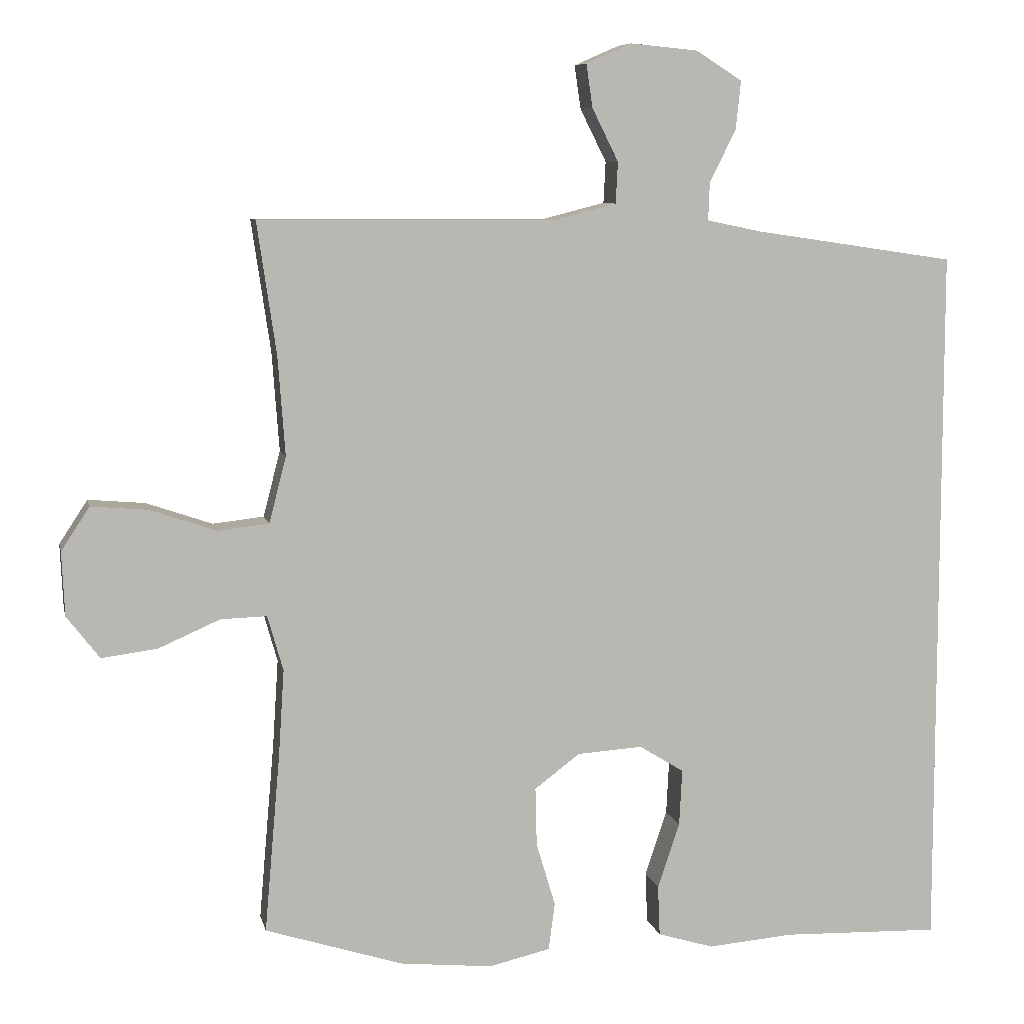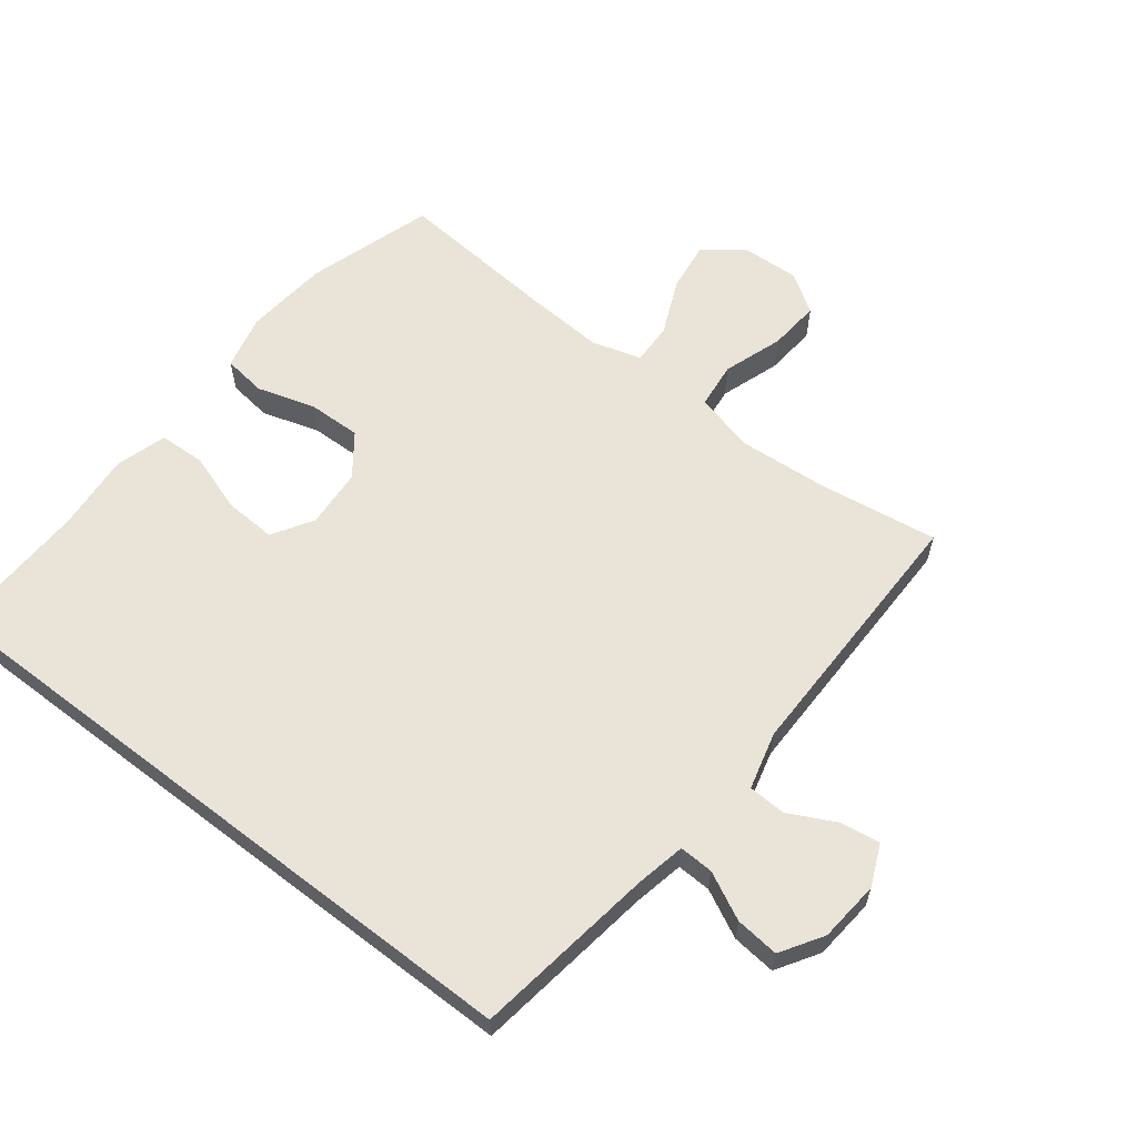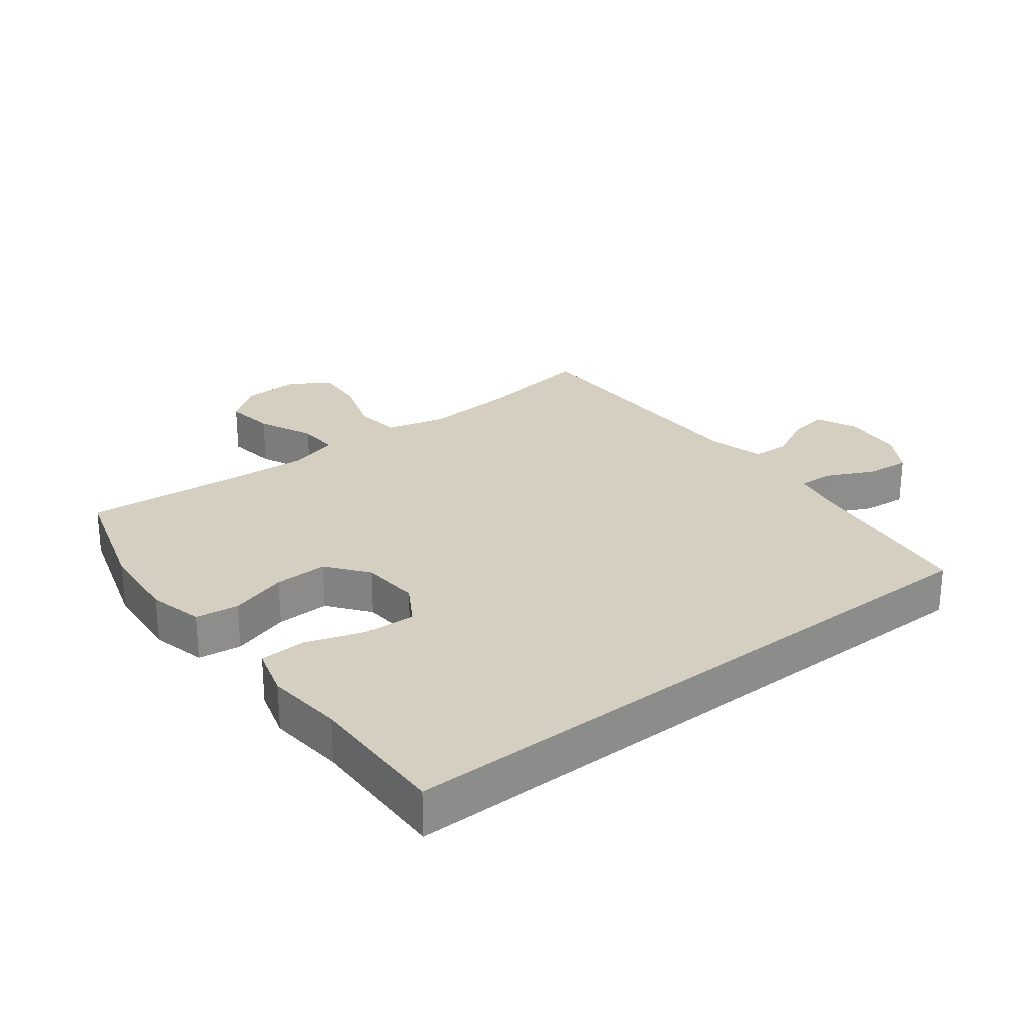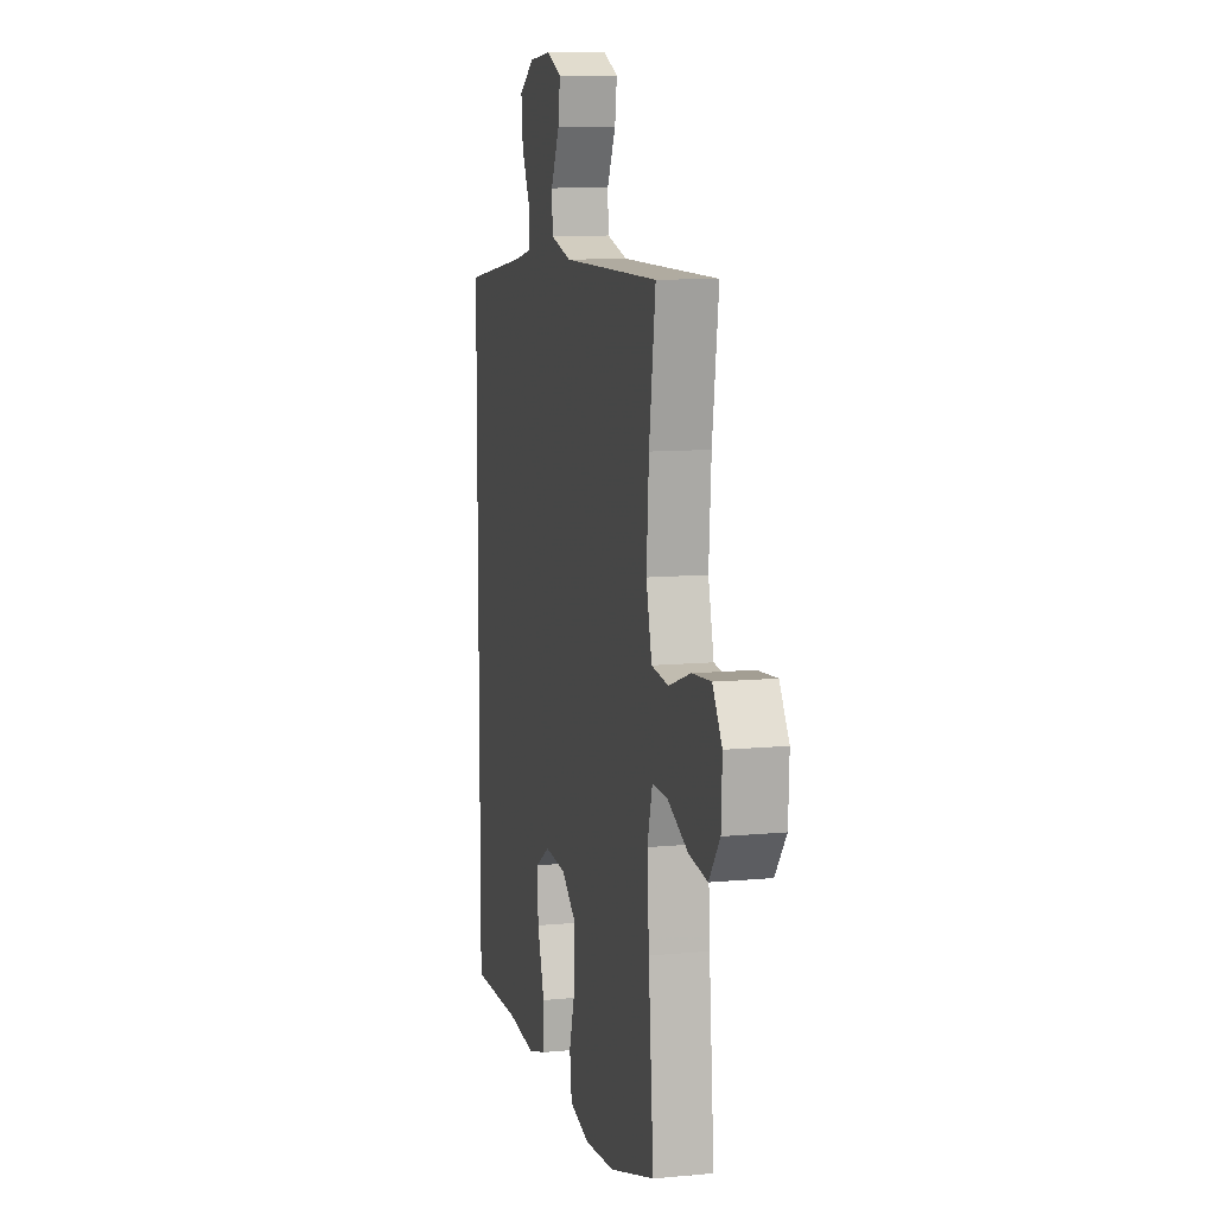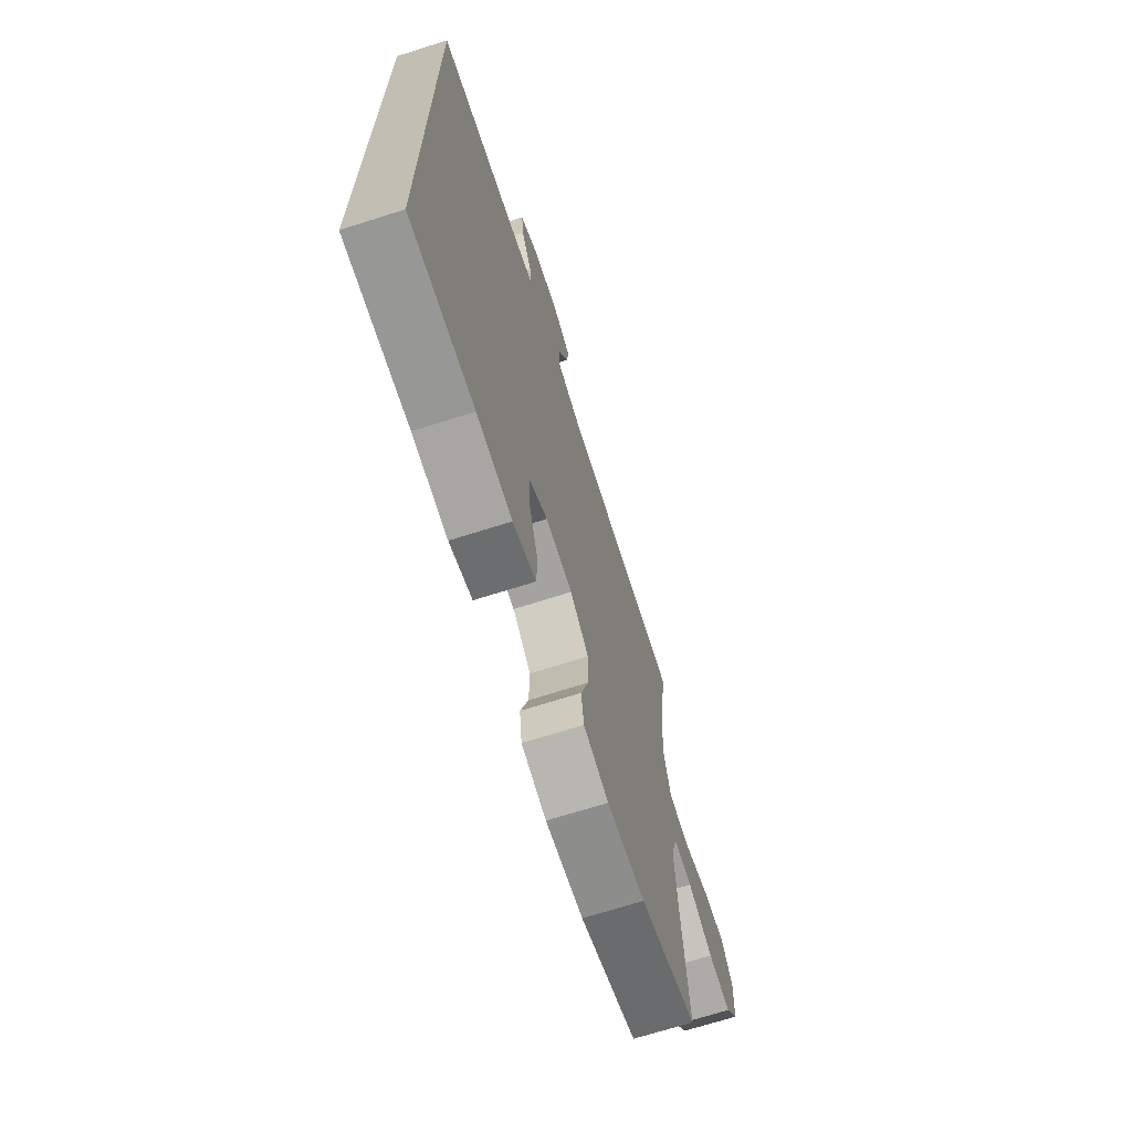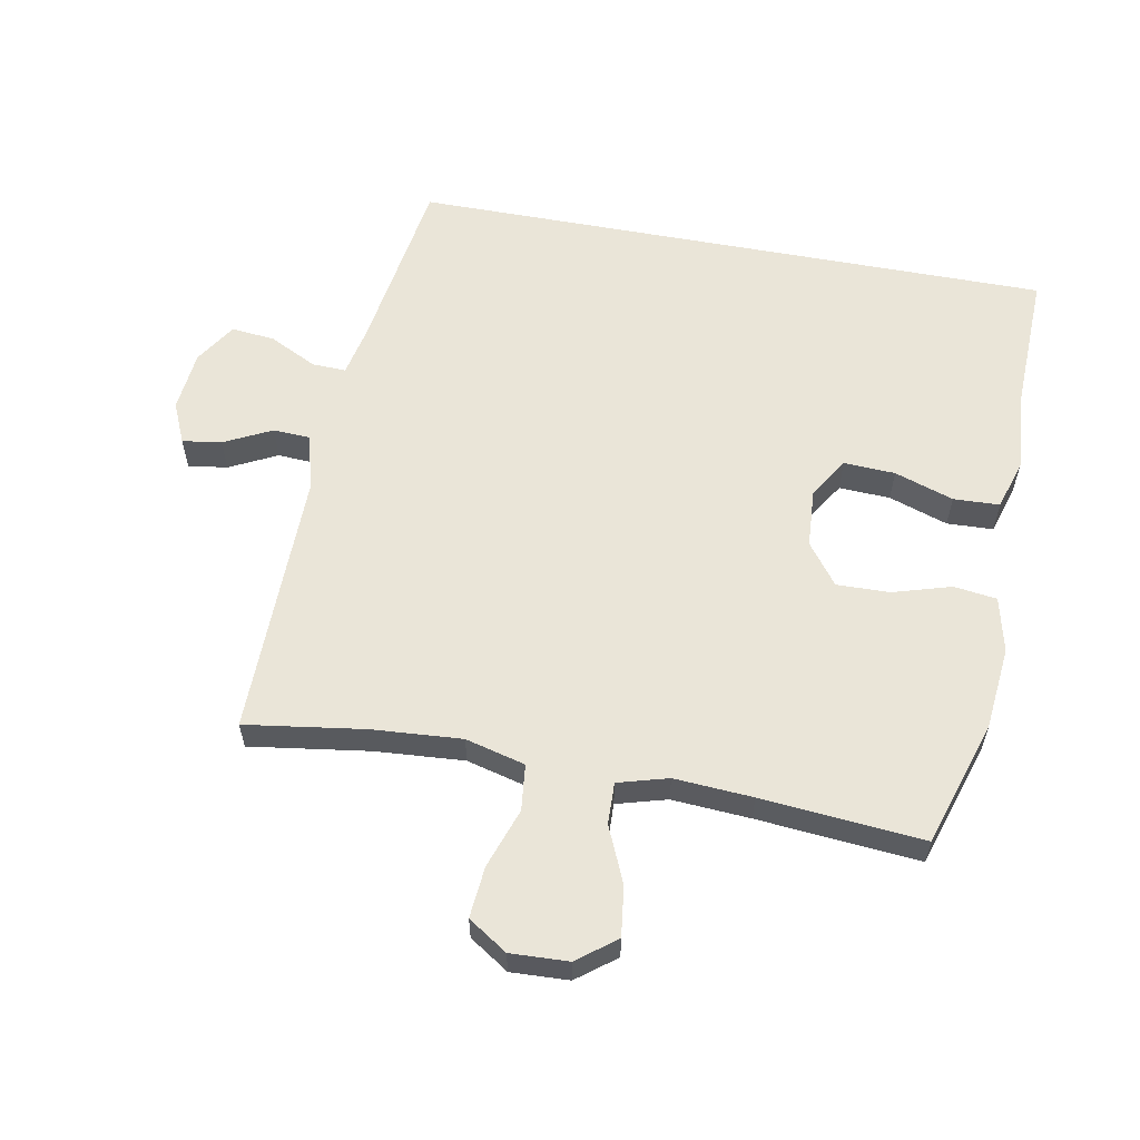
<metadata>
{"format":"obj","ext":"obj","renderer":"f3d","projection":"perspective","resolution":1024,"background":"white","views":[{"elev":8.0,"azim":167.9,"up":"+Z"},{"elev":60.8,"azim":-52.4,"up":"+Y"},{"elev":25.9,"azim":-128.2,"up":"+Y"},{"elev":10.2,"azim":76.5,"up":"+Z"},{"elev":-69.7,"azim":-72.4,"up":"+Z"},{"elev":58.9,"azim":100.6,"up":"+Y"}]}
</metadata>
<code>
v -0.5 0.07 -0.565
v -0.5 0.07 0.438
v -0.217 0.07 0.48
v -0.14 0.07 0.496
v -0.142 0.07 0.549
v -0.179 0.07 0.623
v -0.186 0.07 0.691
v -0.121 0.07 0.732
v -0.026 0.07 0.741
v 0.038 0.07 0.713
v 0.029 0.07 0.652
v -0.008 0.07 0.578
v -0.005 0.07 0.52
v 0.085 0.07 0.497
v 0.5 0.07 0.5
v 0.473 0.07 0.314
v 0.463 0.07 0.175
v 0.487 0.07 0.082
v 0.559 0.07 0.074
v 0.652 0.07 0.106
v 0.732 0.07 0.113
v 0.772 0.07 0.052
v 0.768 0.07 -0.038
v 0.722 0.07 -0.098
v 0.644 0.07 -0.088
v 0.557 0.07 -0.05
v 0.492 0.07 -0.048
v 0.47 0.07 -0.126
v 0.478 0.07 -0.248
v 0.5 0.07 -0.5
v 0.305 0.07 -0.562
v 0.175 0.07 -0.575
v 0.089 0.07 -0.555
v 0.08 0.07 -0.488
v 0.107 0.07 -0.398
v 0.109 0.07 -0.315
v 0.045 0.07 -0.267
v -0.047 0.07 -0.261
v -0.11 0.07 -0.3
v -0.106 0.07 -0.38
v -0.075 0.07 -0.472
v -0.078 0.07 -0.544
v -0.157 0.07 -0.568
v -0.278 0.07 -0.558
v -0.5 0 -0.565
v -0.5 0 0.438
v -0.217 0 0.48
v -0.14 0 0.496
v -0.142 0 0.549
v -0.179 0 0.623
v -0.186 0 0.691
v -0.121 0 0.732
v -0.026 0 0.741
v 0.038 0 0.713
v 0.029 0 0.652
v -0.008 0 0.578
v -0.005 0 0.52
v 0.085 0 0.497
v 0.5 0 0.5
v 0.473 0 0.314
v 0.463 0 0.175
v 0.487 0 0.082
v 0.559 0 0.074
v 0.652 0 0.106
v 0.732 0 0.113
v 0.772 0 0.052
v 0.768 0 -0.038
v 0.722 0 -0.098
v 0.644 0 -0.088
v 0.557 0 -0.05
v 0.492 0 -0.048
v 0.47 0 -0.126
v 0.478 0 -0.248
v 0.5 0 -0.5
v 0.305 0 -0.562
v 0.175 0 -0.575
v 0.089 0 -0.555
v 0.08 0 -0.488
v 0.107 0 -0.398
v 0.109 0 -0.315
v 0.045 0 -0.267
v -0.047 0 -0.261
v -0.11 0 -0.3
v -0.106 0 -0.38
v -0.075 0 -0.472
v -0.078 0 -0.544
v -0.157 0 -0.568
v -0.278 0 -0.558
f 41 42 43 44
f 40 41 44 1
f 39 40 1 2
f 38 39 2 3
f 37 38 3 4
f 36 37 4 5
f 32 33 34 35
f 32 35 36
f 29 30 31 32
f 28 29 32 36
f 27 28 36 5
f 23 24 25 26
f 19 20 21 22
f 19 22 23 26
f 14 15 16
f 13 14 16 17
f 9 10 11 12
f 9 12 13
f 8 9 13
f 7 8 13
f 6 7 13
f 18 19 26 27
f 13 17 18 27
f 5 6 13 27
f 88 87 86 85
f 45 88 85 84
f 46 45 84 83
f 47 46 83 82
f 48 47 82 81
f 49 48 81 80
f 79 78 77 76
f 80 79 76
f 76 75 74 73
f 80 76 73 72
f 49 80 72 71
f 70 69 68 67
f 66 65 64 63
f 70 67 66 63
f 60 59 58
f 61 60 58 57
f 56 55 54 53
f 57 56 53
f 57 53 52
f 57 52 51
f 57 51 50
f 71 70 63 62
f 71 62 61 57
f 71 57 50 49
f 1 45 46 2
f 2 46 47 3
f 3 47 48 4
f 4 48 49 5
f 5 49 50 6
f 6 50 51 7
f 7 51 52 8
f 8 52 53 9
f 9 53 54 10
f 10 54 55 11
f 11 55 56 12
f 12 56 57 13
f 13 57 58 14
f 14 58 59 15
f 15 59 60 16
f 16 60 61 17
f 17 61 62 18
f 18 62 63 19
f 19 63 64 20
f 20 64 65 21
f 21 65 66 22
f 22 66 67 23
f 23 67 68 24
f 24 68 69 25
f 25 69 70 26
f 26 70 71 27
f 27 71 72 28
f 28 72 73 29
f 29 73 74 30
f 30 74 75 31
f 31 75 76 32
f 32 76 77 33
f 33 77 78 34
f 34 78 79 35
f 35 79 80 36
f 36 80 81 37
f 37 81 82 38
f 38 82 83 39
f 39 83 84 40
f 40 84 85 41
f 41 85 86 42
f 42 86 87 43
f 43 87 88 44
f 44 88 45 1

</code>
